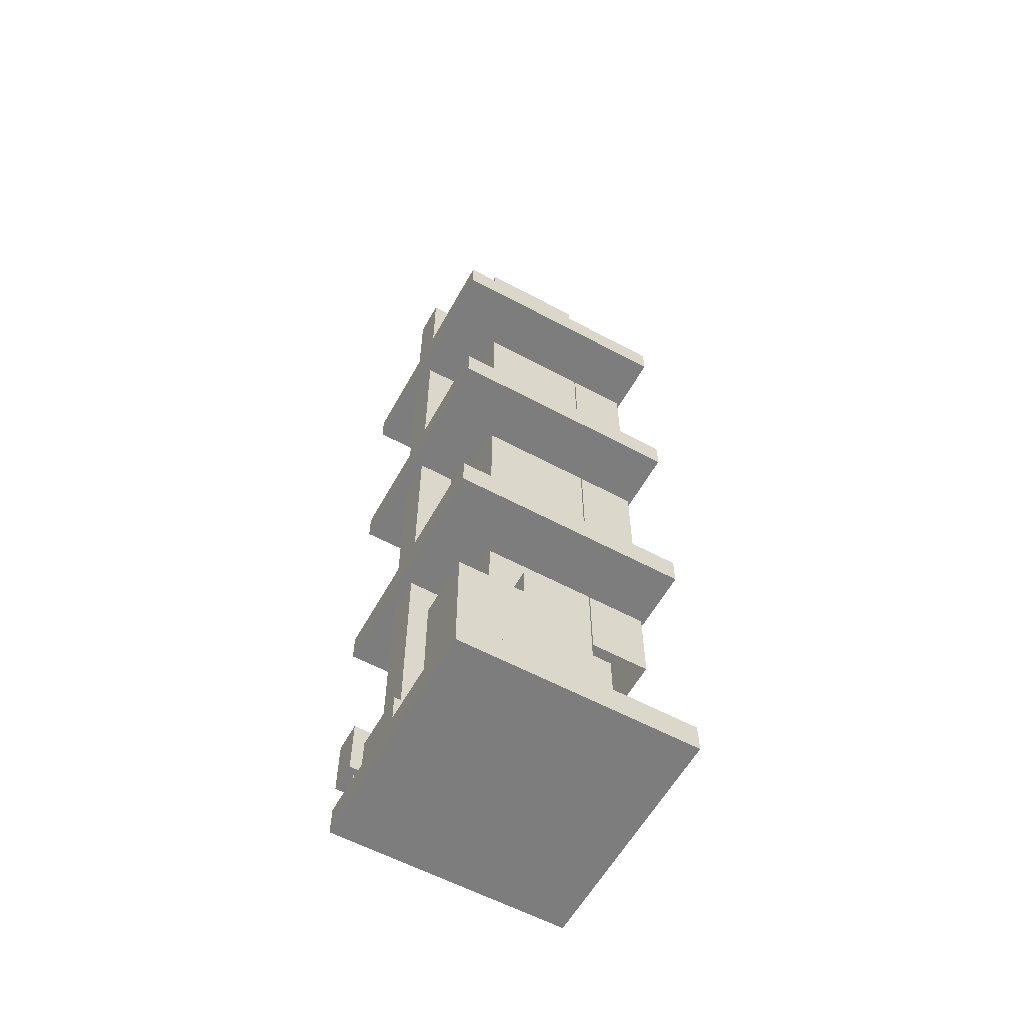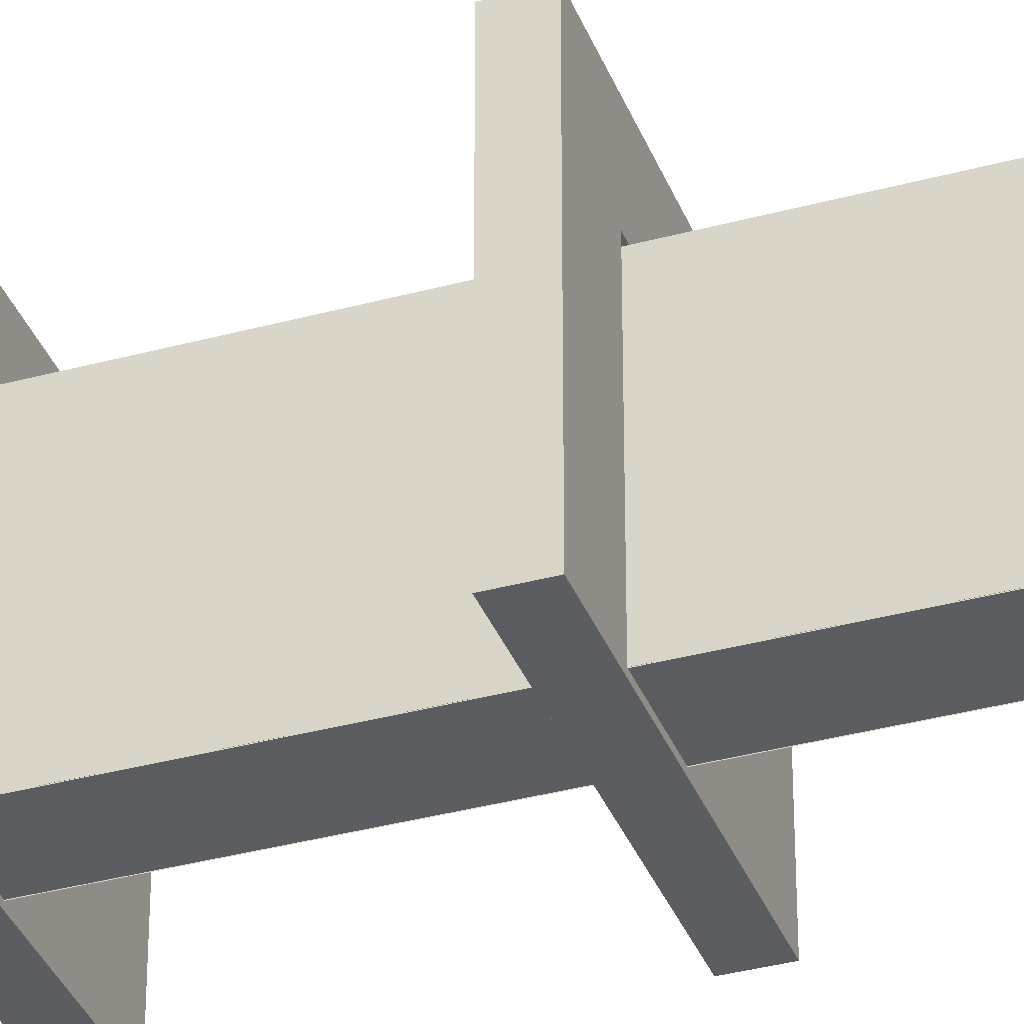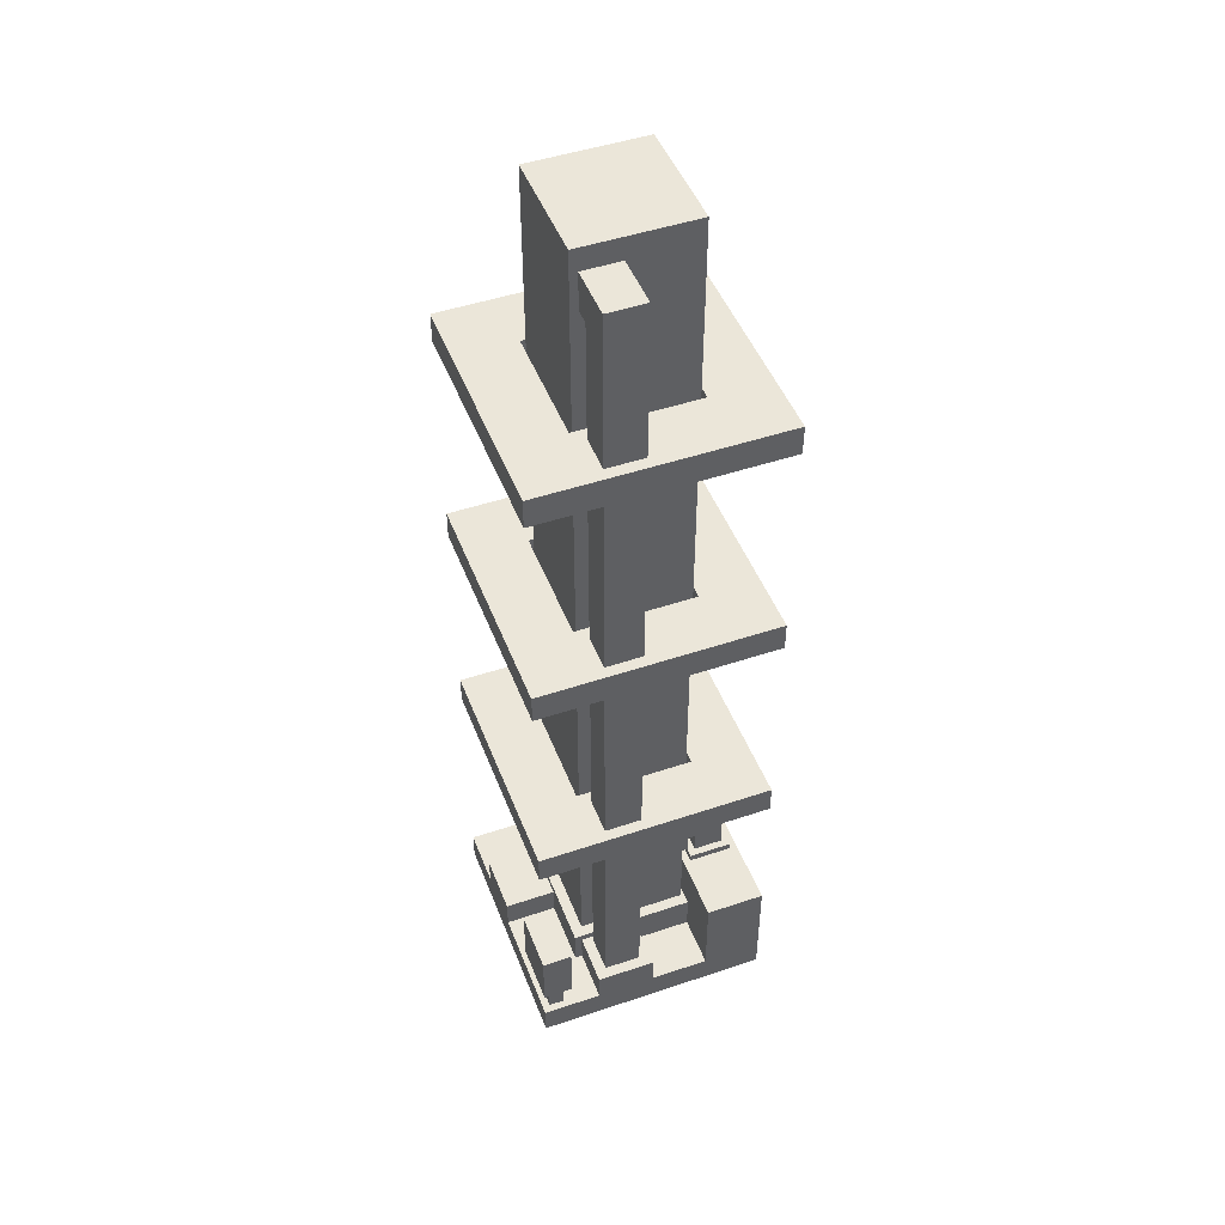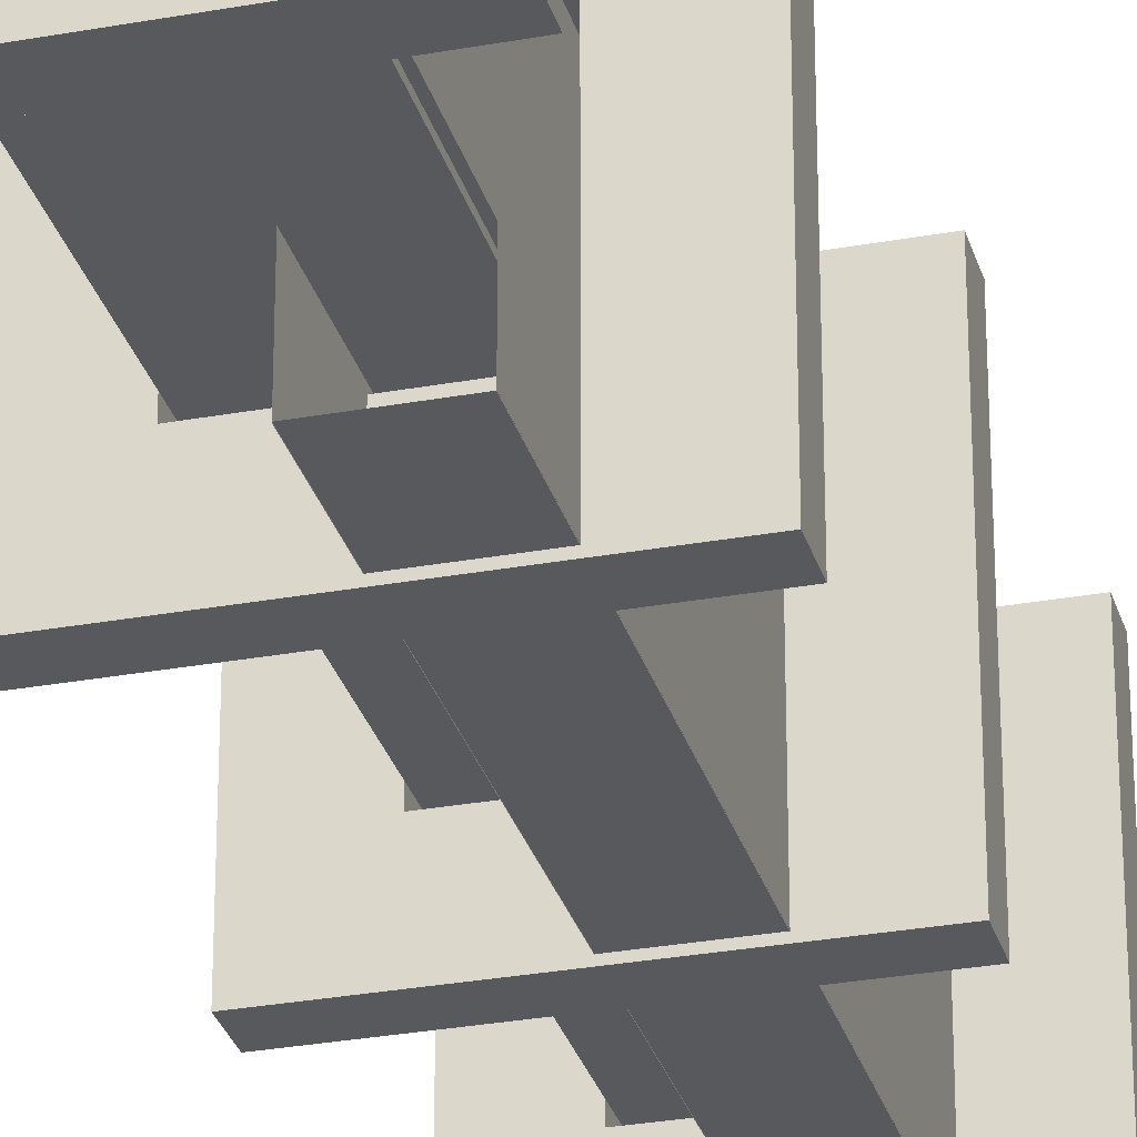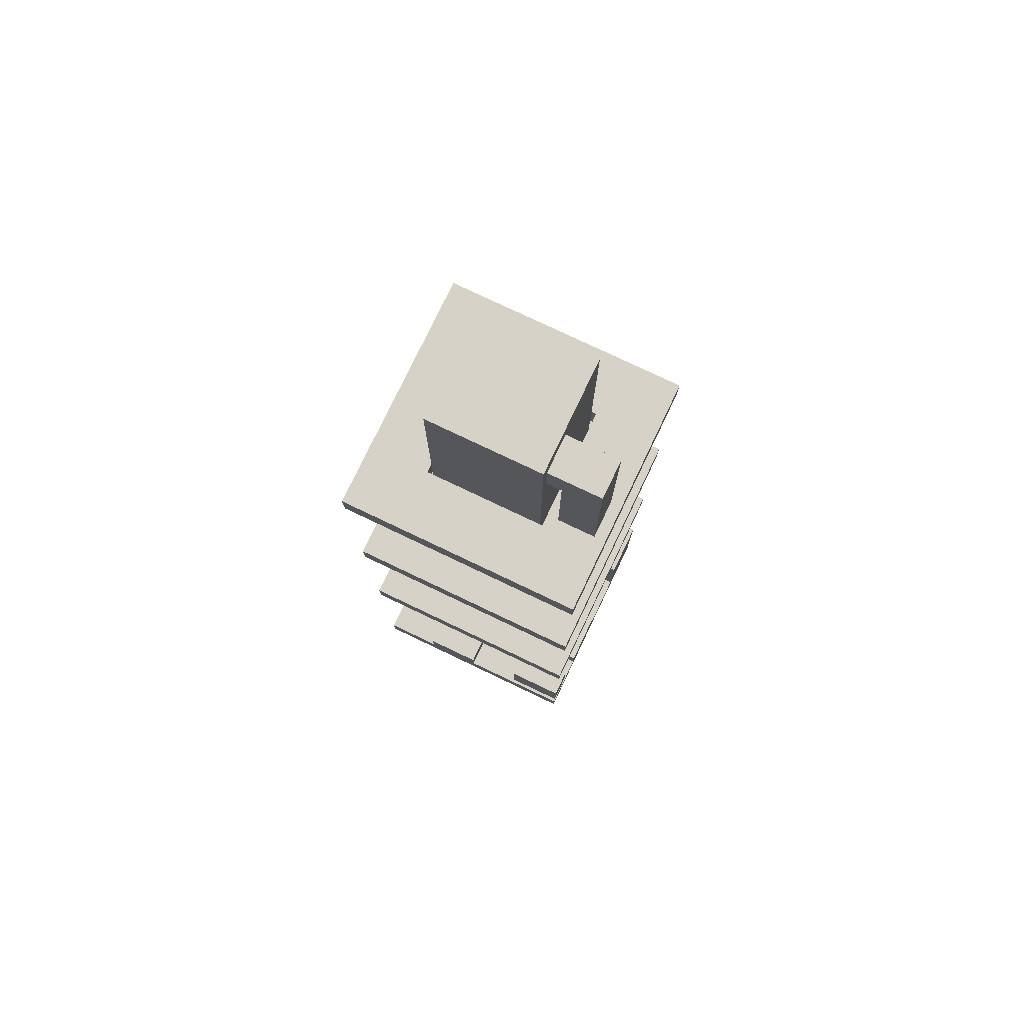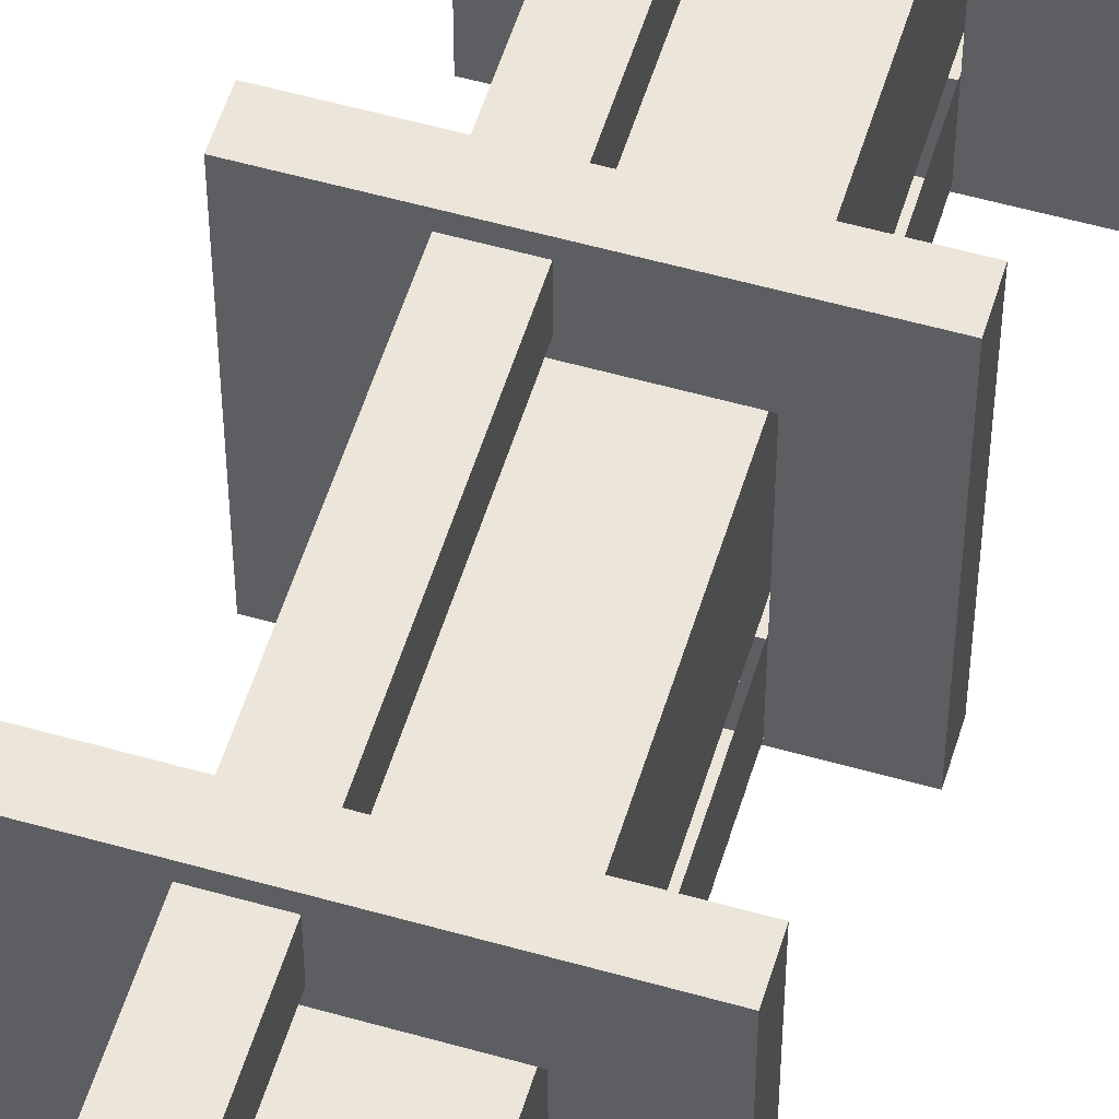
<metadata>
{"format":"obj","ext":"obj","renderer":"f3d","projection":"perspective","resolution":1024,"background":"white","views":[{"elev":-59.2,"azim":61.1,"up":"+Y"},{"elev":-35.9,"azim":109.7,"up":"+Z"},{"elev":47.9,"azim":-20.7,"up":"+Y"},{"elev":-29.4,"azim":15.1,"up":"+Z"},{"elev":77.4,"azim":-64.5,"up":"+Y"},{"elev":54.6,"azim":16.8,"up":"+Z"}]}
</metadata>
<code>
o Tank
v 2.938 1.125 2.938
v 2.938 16 2.938
v 2.938 1.125 1.062
v 2.938 16 1.063
v 1.062 1.125 2.938
v 1.062 16 2.938
v 1.062 1.125 1.062
v 1.062 16 1.063
f 1 3 4 2
f 3 7 8 4
f 7 5 6 8
f 5 1 2 6
f 3 1 5 7
f 8 6 2 4
o RedF2
v 0.375 0.5 3.25
v 0.375 1 3.25
v 0.375 0.5 3.125
v 0.375 1 3.125
v 0.125 0.5 3.25
v 0.125 1 3.25
v 0.125 0.5 3.125
v 0.125 1 3.125
v 0.375 0.5 3.875
v 0.375 1 3.875
v 0.375 0.5 3.75
v 0.375 1 3.75
v 0.125 0.5 3.875
v 0.125 1 3.875
v 0.125 0.5 3.75
v 0.125 1 3.75
f 9 11 12 10
f 11 15 16 12
f 15 13 14 16
f 13 9 10 14
f 11 9 13 15
f 16 14 10 12
f 17 19 20 18
f 19 23 24 20
f 23 21 22 24
f 21 17 18 22
f 19 17 21 23
f 24 22 18 20
o RedControls
v 0.5 1 4
v 0.5 2 4
v 0.5 1 3
v 0.5 2 3
v 0 1 4
v 0 2 4
v 0 1 3
v 0 2 3
f 25 27 28 26
f 27 31 32 28
f 31 29 30 32
f 29 25 26 30
f 27 25 29 31
f 32 30 26 28
o Platform
v 4 4.5 4
v 4 5 4
v 4 4.5 0
v 4 5 0
v 0 4.5 4
v 0 5 4
v 0 4.5 0
v 0 5 0
v 4 4.5 1
v 4 4.5 3
v 4 5 3
v 4 5 1
v 0 4.5 3
v 0 4.5 1
v 0 5 1
v 0 5 3
v 1 4.5 0
v 3 4.5 0
v 3 5 0
v 1 5 0
v 3 4.5 4
v 1 4.5 4
v 1 5 4
v 3 5 4
v 3 5 1
v 1 5 1
v 3 5 3
v 1 5 3
v 1 4.5 1
v 3 4.5 1
v 1 4.5 3
v 3 4.5 3
v 4 8.5 4
v 4 9 4
v 4 8.5 0
v 4 9 0
v 0 8.5 4
v 0 9 4
v 0 8.5 0
v 0 9 0
v 4 8.5 1
v 4 8.5 3
v 4 9 3
v 4 9 1
v 0 8.5 3
v 0 8.5 1
v 0 9 1
v 0 9 3
v 1 8.5 0
v 3 8.5 0
v 3 9 0
v 1 9 0
v 3 8.5 4
v 1 8.5 4
v 1 9 4
v 3 9 4
v 3 9 1
v 1 9 1
v 3 9 3
v 1 9 3
v 1 8.5 1
v 3 8.5 1
v 1 8.5 3
v 3 8.5 3
v 4 12.5 4
v 4 13 4
v 4 12.5 0
v 4 13 0
v 0 12.5 4
v 0 13 4
v 0 12.5 0
v 0 13 0
v 4 12.5 1
v 4 12.5 3
v 4 13 3
v 4 13 1
v 0 12.5 3
v 0 12.5 1
v 0 13 1
v 0 13 3
v 1 12.5 0
v 3 12.5 0
v 3 13 0
v 1 13 0
v 3 12.5 4
v 1 12.5 4
v 1 13 4
v 3 13 4
v 3 13 1
v 1 13 1
v 3 13 3
v 1 13 3
v 1 12.5 1
v 3 12.5 1
v 1 12.5 3
v 3 12.5 3
f 41 35 36 44
f 49 39 40 52
f 45 37 38 48
f 53 33 34 56
f 63 54 37 45
f 59 56 34 43
f 51 57 44 36
f 64 59 57 62
f 49 61 46 39
f 63 61 58 60
f 39 46 47 40
f 45 46 61 63
f 33 42 43 34
f 43 44 57 59
f 43 42 41 44
f 35 41 62 50
f 47 46 45 48
f 40 47 58 52
f 48 38 55 60
f 63 64 53 54
f 42 33 53 64
f 55 54 53 56
f 37 54 55 38
f 63 60 59 64
f 35 50 51 36
f 41 42 64 62
f 59 60 55 56
f 47 48 60 58
f 52 51 50 49
f 62 57 58 61
f 58 57 51 52
f 62 61 49 50
f 73 67 68 76
f 81 71 72 84
f 77 69 70 80
f 85 65 66 88
f 95 86 69 77
f 91 88 66 75
f 83 89 76 68
f 96 91 89 94
f 81 93 78 71
f 95 93 90 92
f 71 78 79 72
f 77 78 93 95
f 65 74 75 66
f 75 76 89 91
f 75 74 73 76
f 67 73 94 82
f 79 78 77 80
f 72 79 90 84
f 80 70 87 92
f 95 96 85 86
f 74 65 85 96
f 87 86 85 88
f 69 86 87 70
f 95 92 91 96
f 67 82 83 68
f 73 74 96 94
f 91 92 87 88
f 79 80 92 90
f 84 83 82 81
f 94 89 90 93
f 90 89 83 84
f 94 93 81 82
f 105 99 100 108
f 113 103 104 116
f 109 101 102 112
f 117 97 98 120
f 127 118 101 109
f 123 120 98 107
f 115 121 108 100
f 128 123 121 126
f 113 125 110 103
f 127 125 122 124
f 103 110 111 104
f 109 110 125 127
f 97 106 107 98
f 107 108 121 123
f 107 106 105 108
f 99 105 126 114
f 111 110 109 112
f 104 111 122 116
f 112 102 119 124
f 127 128 117 118
f 106 97 117 128
f 119 118 117 120
f 101 118 119 102
f 127 124 123 128
f 99 114 115 100
f 105 106 128 126
f 123 124 119 120
f 111 112 124 122
f 116 115 114 113
f 126 121 122 125
f 122 121 115 116
f 126 125 113 114
o Ladder1
v 2.875 1.5 1.063
v 2.875 13.5 1.063
v 2.875 1.5 1.001
v 2.875 13.5 1.001
v 2.125 1.5 1.063
v 2.125 13.5 1.063
v 2.125 1.5 1.001
v 2.125 13.5 1.001
f 129 131 132 130
f 131 135 136 132
f 135 133 134 136
f 133 129 130 134
f 131 129 133 135
f 136 134 130 132
o Ladder2
v 2.999 3.125 1.062
v 2.999 12.62 1.063
v 2.999 3.125 0.0625
v 2.999 12.63 0.06251
v 2.999 3.125 1.062
v 2.999 12.62 1.063
v 2.999 3.125 0.0625
v 2.999 12.63 0.06251
f 137 138 140 139
f 143 144 142 141
o Ladder3
v 2 3.125 1.062
v 2 12.62 1.063
v 2 3.125 0.0625
v 2 12.63 0.06251
v 2 3.125 1.062
v 2 12.62 1.063
v 2 3.125 0.0625
v 2 12.63 0.06251
f 145 146 148 147
f 151 152 150 149
o TankBase
v 3.125 0.4994 3.125
v 3.125 1.124 3.125
v 3.125 0.4994 0.875
v 3.125 1.124 0.875
v 0.875 0.4994 3.125
v 0.875 1.124 3.125
v 0.875 0.4994 0.875
v 0.875 1.124 0.875
f 153 155 156 154
f 155 159 160 156
f 159 157 158 160
f 157 153 154 158
f 160 158 154 156
o Boiler
v 4 0.5 4
v 4 2 4
v 4 0.5 2
v 4 2 2
v 3 0.5 4
v 3 2 4
v 3 0.5 2
v 3 2 2
f 161 163 164 162
f 163 167 168 164
f 167 165 166 168
f 165 161 162 166
f 168 166 162 164
o BoilerPipePlate1
v 3.875 2.125 2.875
v 3.125 2.125 2.875
v 3.875 2.125 2.125
v 3.125 2.125 2.125
v 3.875 2 2.875
v 3.125 2 2.875
v 3.875 2 2.125
v 3.125 2 2.125
f 169 171 172 170
f 171 175 176 172
f 173 169 170 174
f 171 169 173 175
f 176 174 170 172
o BoilerPipePlate2
v 3.062 2.375 2.875
v 3.062 3.125 2.875
v 3.062 2.375 2.125
v 3.062 3.125 2.125
v 2.938 2.375 2.875
v 2.938 3.125 2.875
v 2.938 2.375 2.125
v 2.938 3.125 2.125
f 177 179 180 178
f 179 183 184 180
f 181 177 178 182
f 179 177 181 183
f 184 182 178 180
o BigPipe
v 1.812 1 3.812
v 1.812 15.62 3.813
v 1.812 1 3.188
v 1.812 15.62 3.188
v 1.188 1 3.812
v 1.188 15.62 3.813
v 1.188 1 3.188
v 1.188 15.62 3.188
v 1.812 15 3.188
v 1.812 15 2.938
v 1.812 15.63 2.938
v 1.188 15 3.188
v 1.188 15 2.938
v 1.188 15.63 2.938
v 2 0.5 4
v 2 1 4
v 2 0.5 3
v 2 1 3
v 1 0.5 4
v 1 1 4
v 1 0.5 3
v 1 1 3
f 185 187 188 186
f 187 191 192 188
f 191 189 190 192
f 189 185 186 190
f 192 190 186 188
f 193 194 195 188
f 197 196 192 198
f 194 193 196 197
f 198 192 188 195
f 199 201 202 200
f 205 203 204 206
f 203 199 200 204
f 206 204 200 202
o Pipe
v 1 0.5 2
v 1 1 2
v 1 0.5 1
v 1 1 1
v 0 0.5 2
v 0 1 2
v 0 0.5 1
v 0 1 1
f 207 209 210 208
f 209 213 214 210
f 213 211 212 214
f 211 207 208 212
f 209 207 211 213
f 214 212 208 210
o Ladder4
v 3 3.125 0.06875
v 3 12.62 0.06875
v 3 3.125 0.06875
v 3 12.62 0.06875
v 2 3.125 0.06875
v 2 12.62 0.06875
v 2 3.125 0.06875
v 2 12.62 0.06875
f 217 218 222 221
f 219 220 216 215
o Base
v 4 0 4
v 4 0.5 4
v 4 2e-06 0
v 4 0.5 0
v 0 0 4
v 0 0.5 4
v 0 2e-06 0
v 0 0.5 0
f 224 223 225 226
f 228 227 223 224
f 226 225 229 230
f 229 225 223 227
f 230 229 227 228
f 224 226 230 228
o BoilerPipeBend
v 3.75 2.125 2.75
v 3.75 3 2.75
v 3.75 2.125 2.25
v 3.75 3 2.25
v 3.062 3 2.75
v 3.062 3 2.25
v 3.75 2.5 2.75
v 3.75 2.5 2.25
v 3.062 2.5 2.25
v 3.062 2.5 2.75
v 3.25 2.125 2.25
v 3.25 3 2.25
v 3.25 2.125 2.75
v 3.25 3 2.75
v 3.25 2.5 2.75
v 3.25 2.5 2.25
f 237 238 234 232
f 246 239 236 242
f 245 237 232 244
f 242 244 232 234
f 243 231 237 245
f 231 233 238 237
f 233 241 246 238
f 236 235 244 242
f 240 245 244 235
f 238 246 242 234
f 241 243 245 246
f 239 246 245 240

</code>
